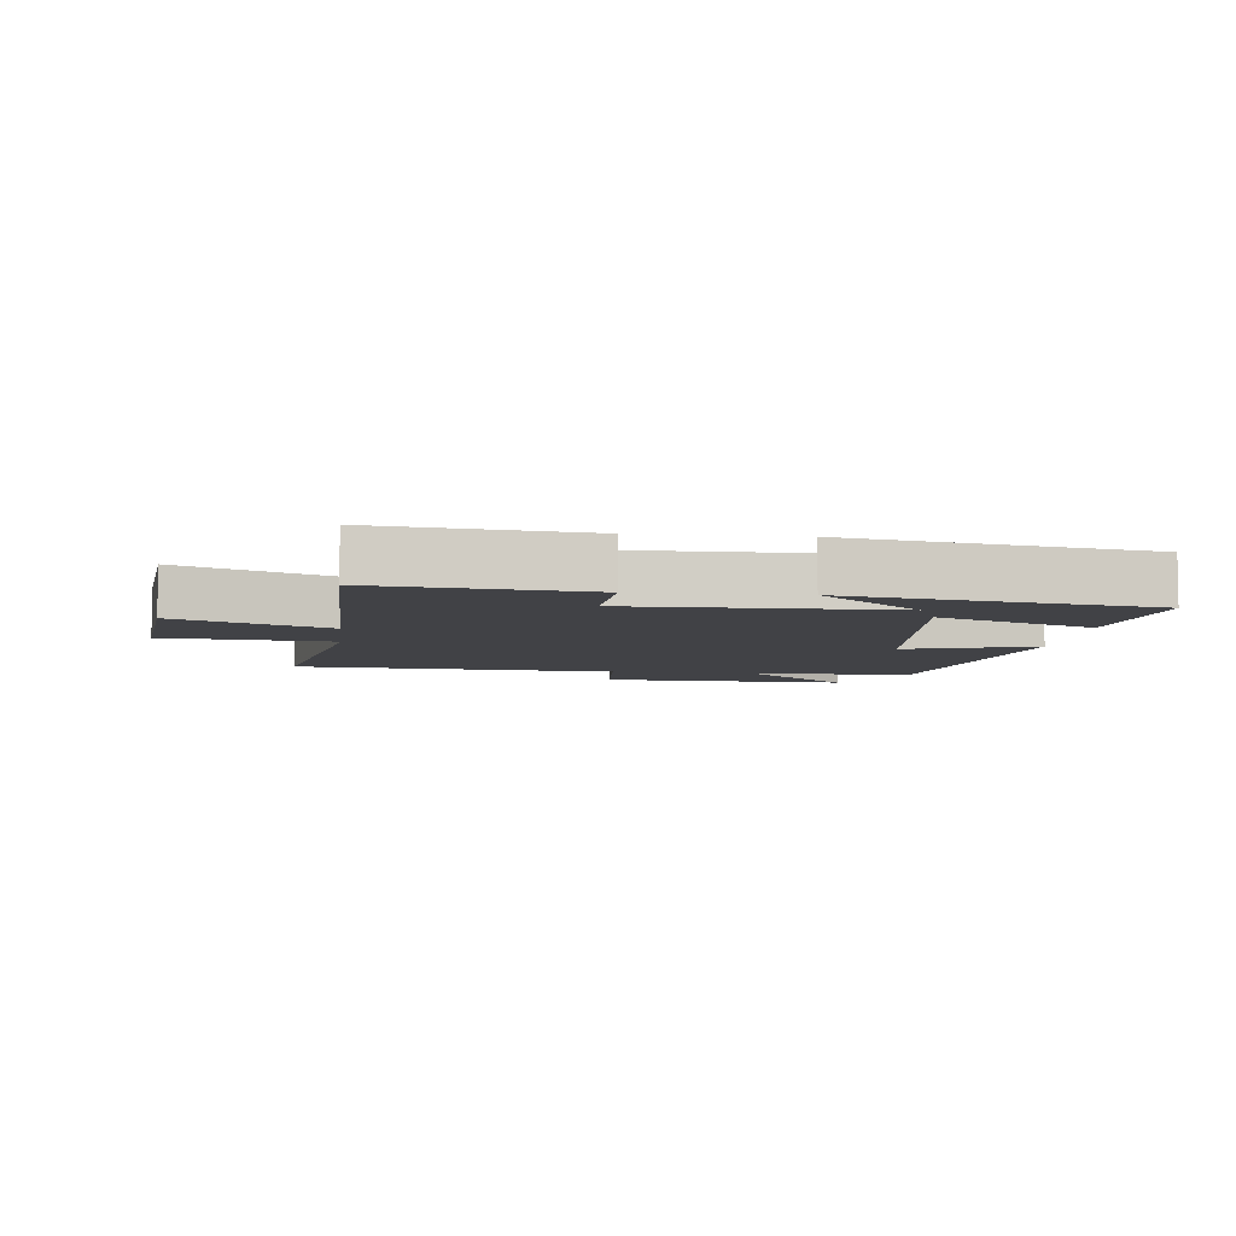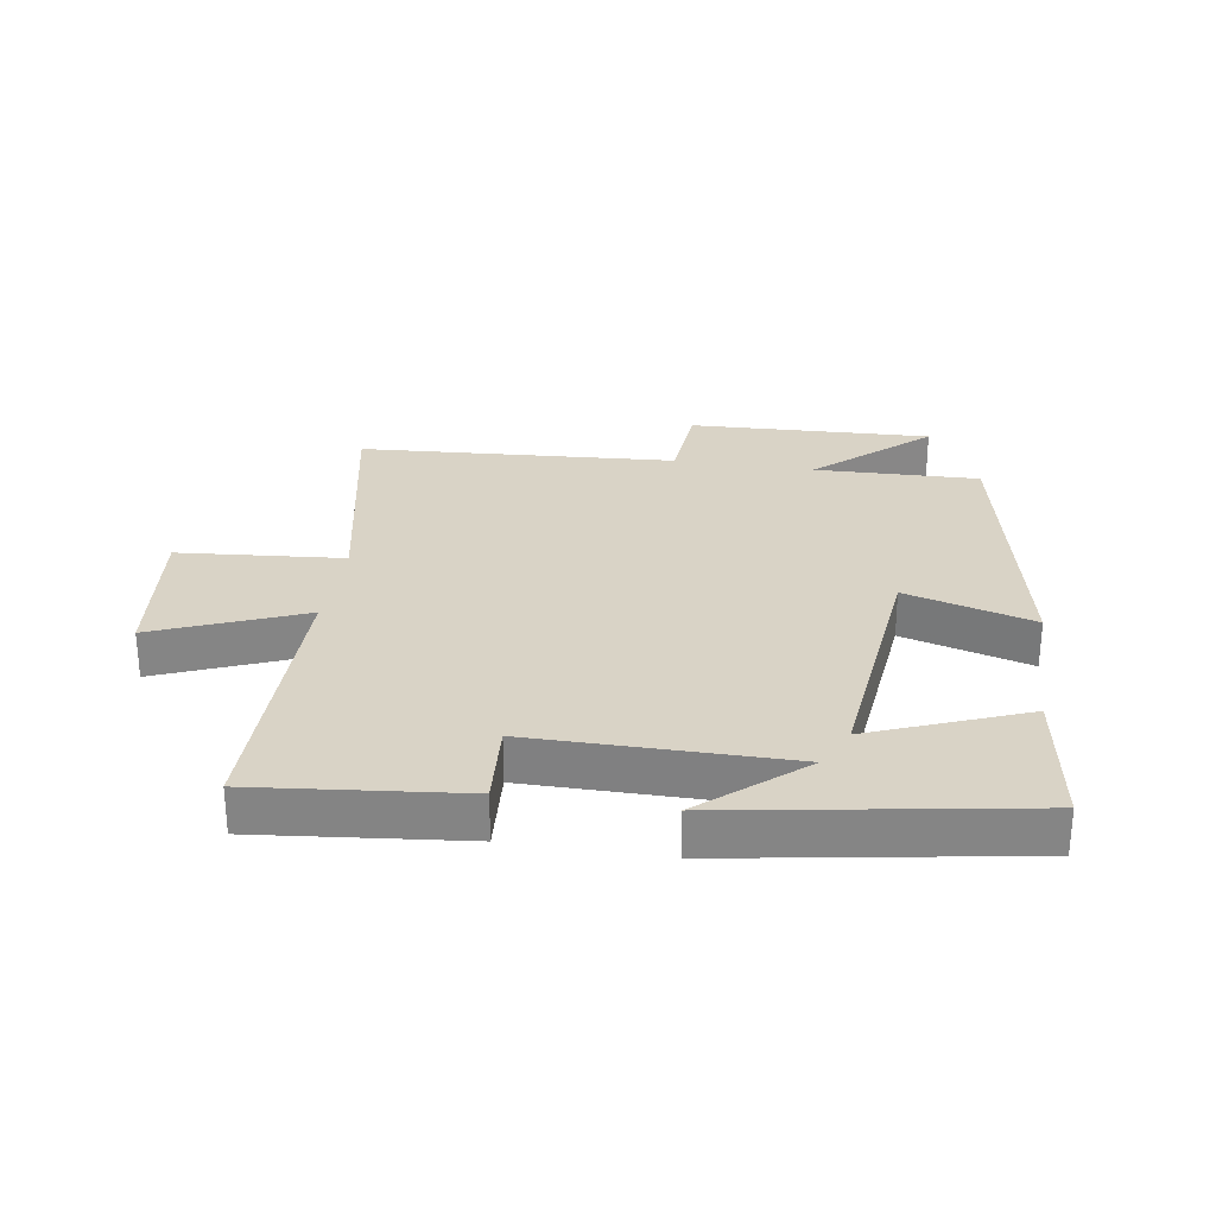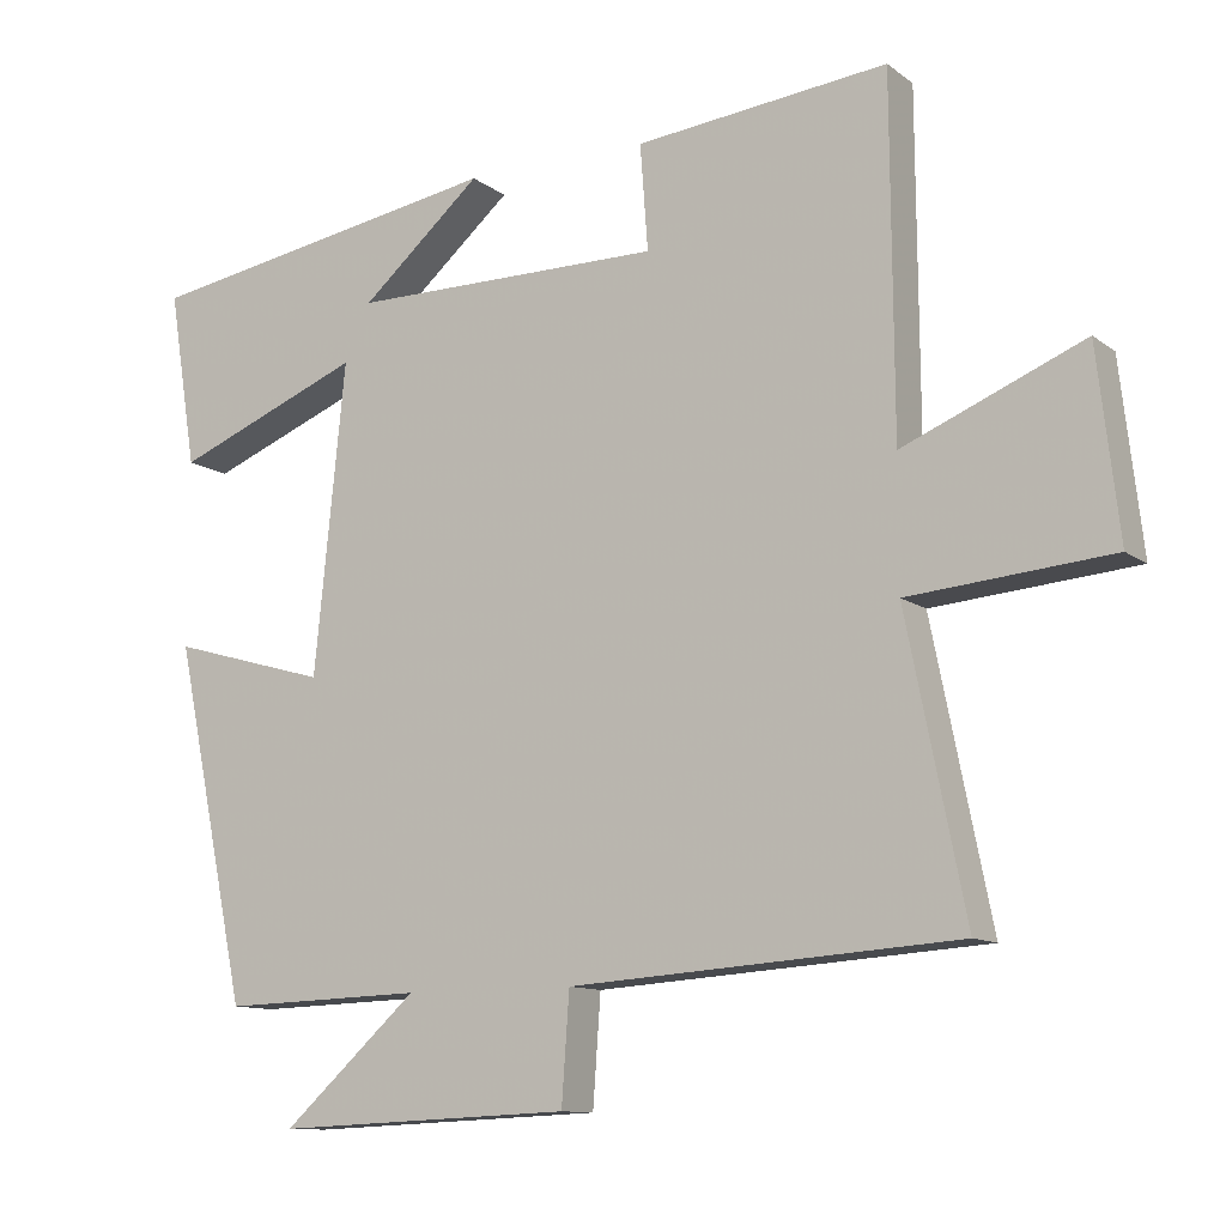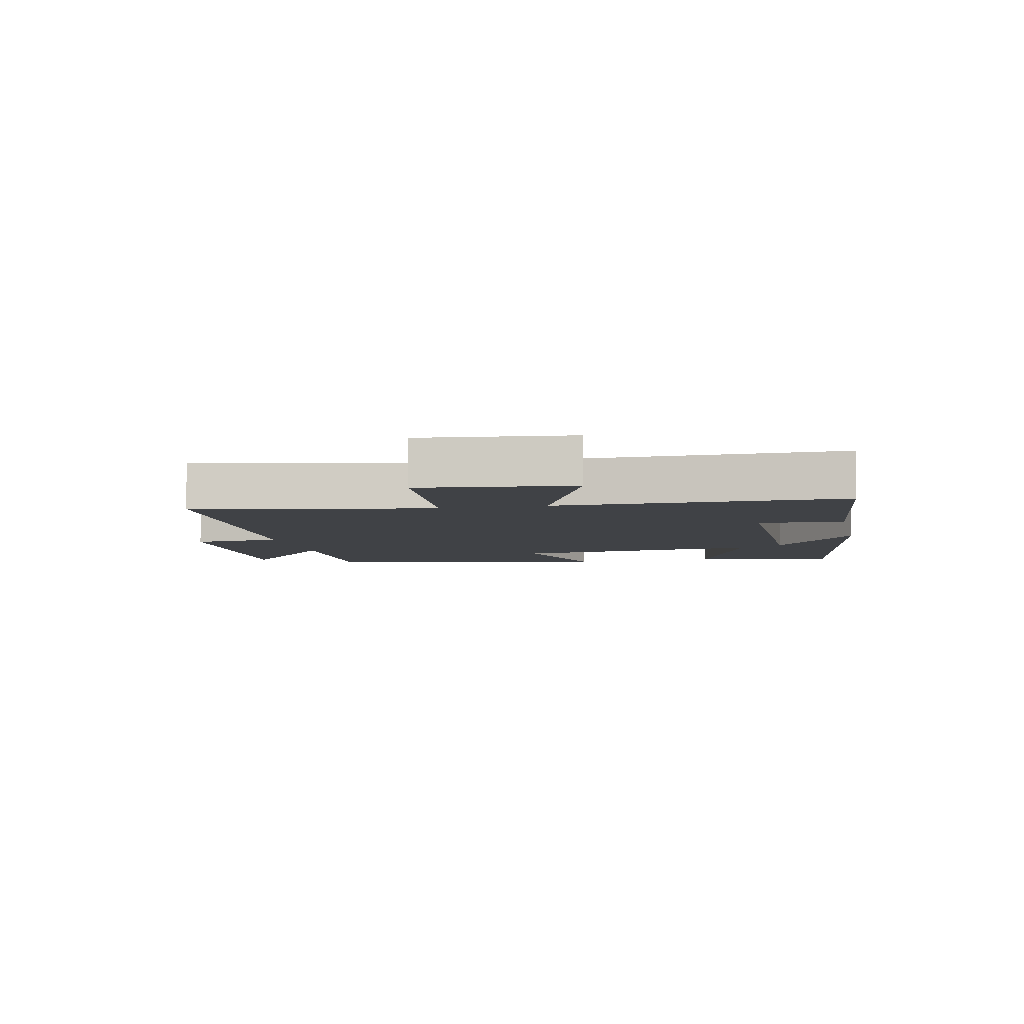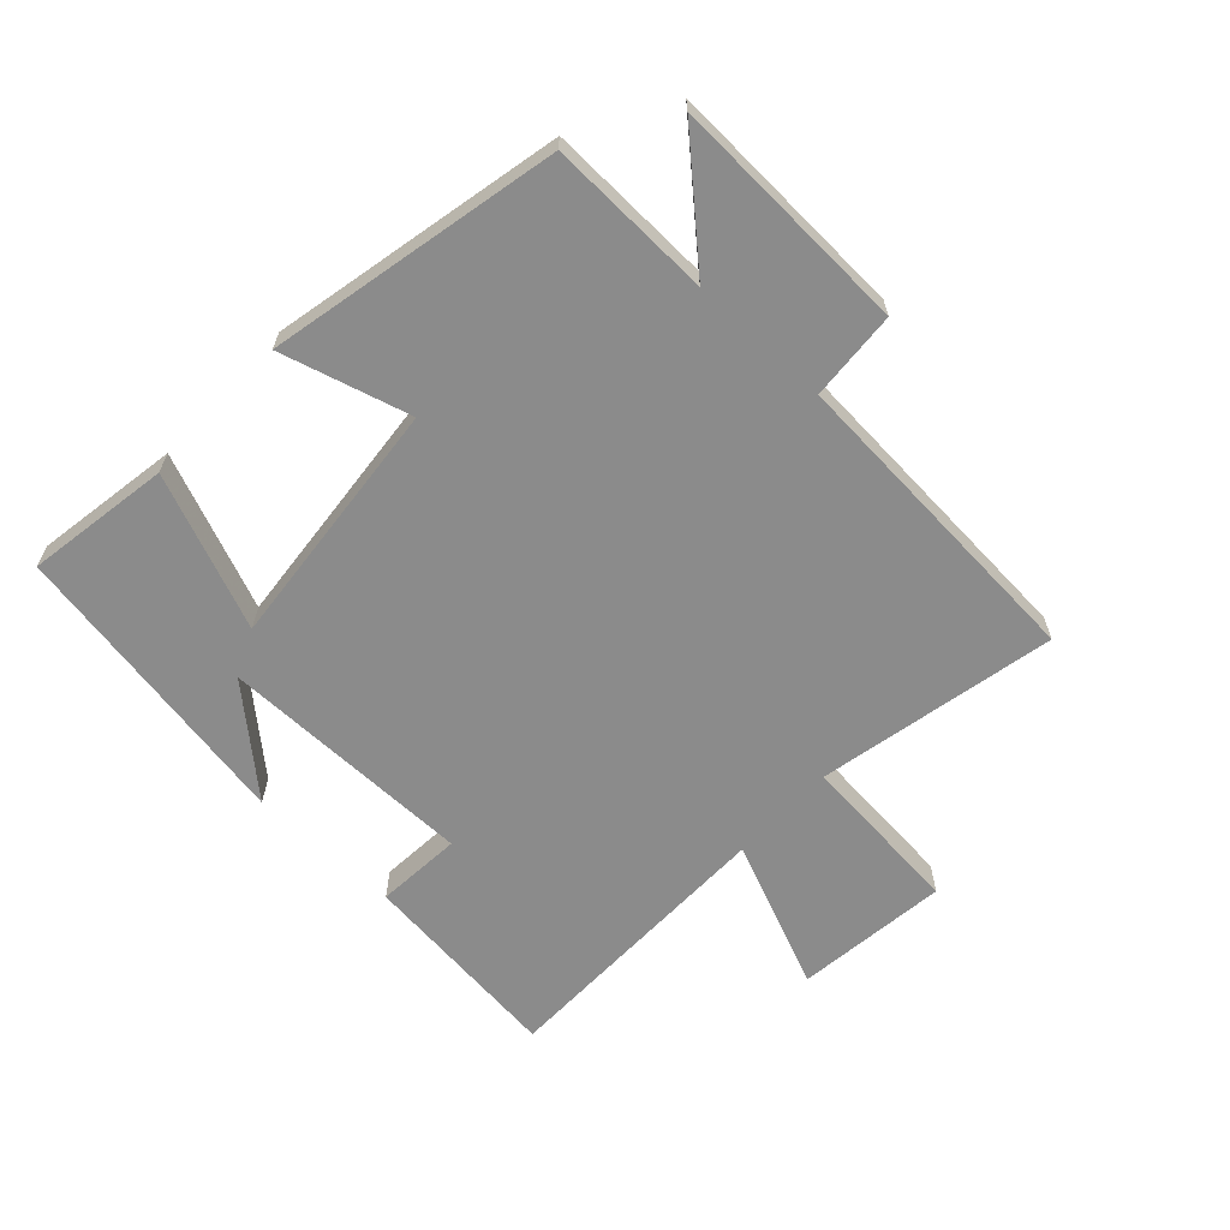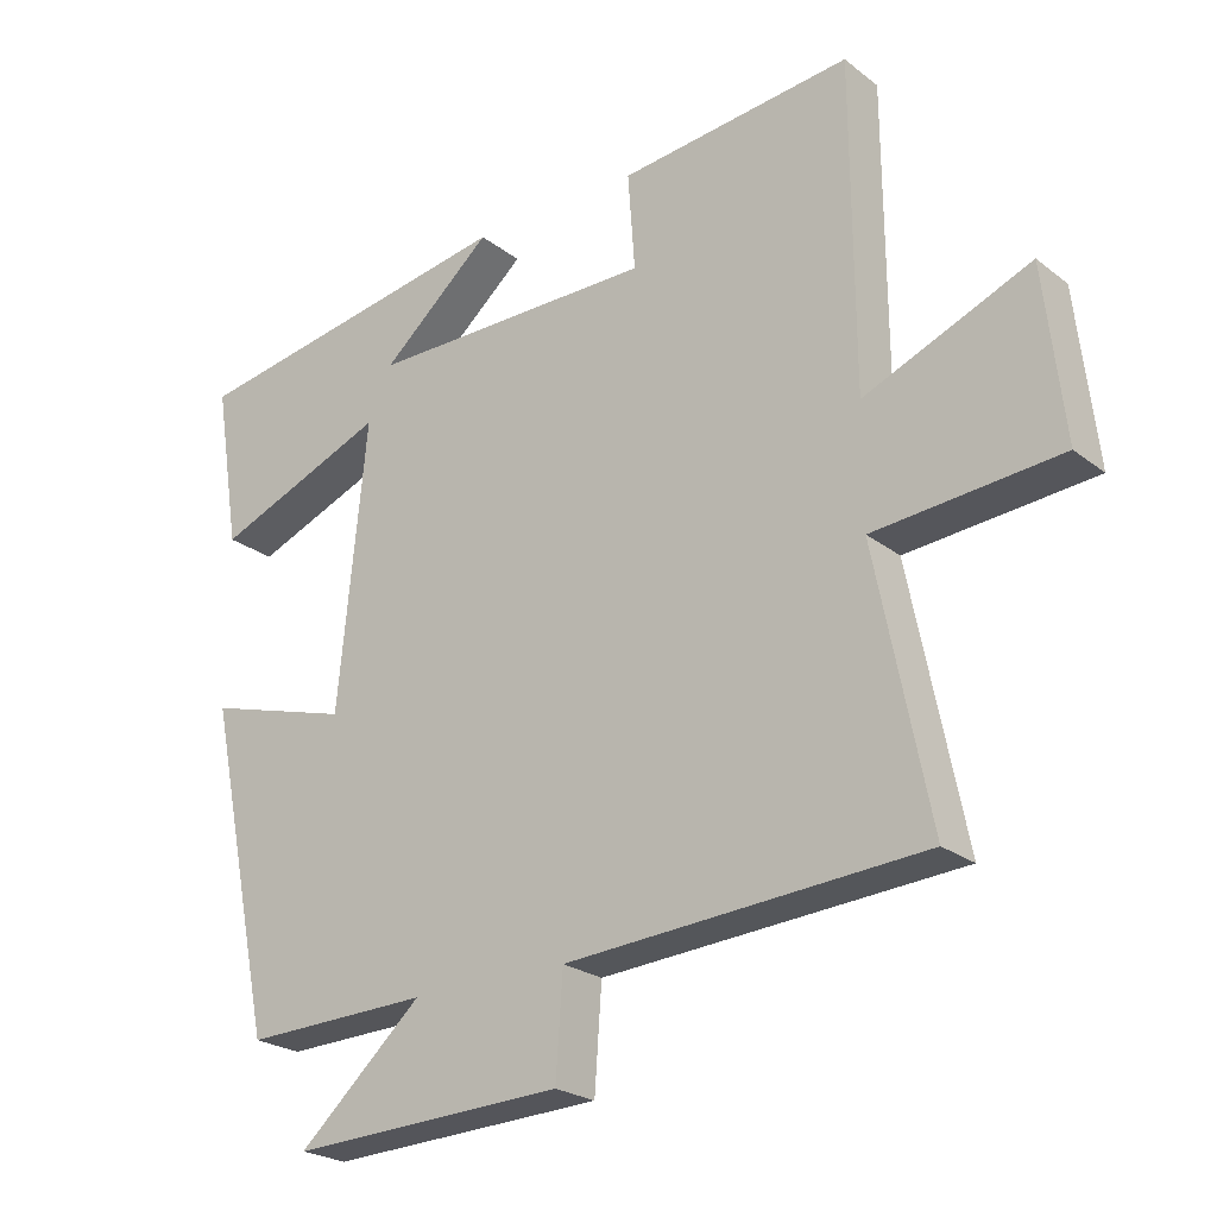
<metadata>
{"format":"obj","ext":"obj","renderer":"f3d","projection":"perspective","resolution":1024,"background":"white","views":[{"elev":-6.6,"azim":-6.0,"up":"+Y"},{"elev":28.3,"azim":9.0,"up":"+Y"},{"elev":-11.2,"azim":-149.5,"up":"+Z"},{"elev":-6.2,"azim":-77.6,"up":"+Y"},{"elev":-63.9,"azim":136.9,"up":"+Y"},{"elev":-23.6,"azim":-141.8,"up":"+Z"}]}
</metadata>
<code>
v 0.405 0.07 -0.508
v 0.145 0.07 -0.5
v 0.319 0.07 -0.657
v -0.065 0.07 -0.641
v -0.075 0.07 -0.5
v -0.576 0.07 -0.466
v -0.5 0.07 -0.089
v -0.761 0.07 -0.066
v -0.733 0.07 0.176
v -0.5 0.07 0.079
v -0.497 0.07 0.535
v -0.171 0.07 0.5
v -0.181 0.07 0.364
v 0.223 0.07 0.364
v 0.067 0.07 0.5
v 0.536 0.07 0.42
v 0.5 0.07 0.193
v 0.257 0.07 0.291
v 0.297 0.07 -0.107
v 0.5 0.07 -0.049
v 0.405 0 -0.508
v 0.145 0 -0.5
v 0.319 0 -0.657
v -0.065 0 -0.641
v -0.075 0 -0.5
v -0.576 0 -0.466
v -0.5 0 -0.089
v -0.761 0 -0.066
v -0.733 0 0.176
v -0.5 0 0.079
v -0.497 0 0.535
v -0.171 0 0.5
v -0.181 0 0.364
v 0.223 0 0.364
v 0.067 0 0.5
v 0.536 0 0.42
v 0.5 0 0.193
v 0.257 0 0.291
v 0.297 0 -0.107
v 0.5 0 -0.049
f 19 20 1 2
f 18 19 2
f 16 17 18
f 14 15 16
f 14 16 18
f 13 14 18 2
f 10 11 12 13
f 7 8 9 10
f 7 10 13 2
f 5 6 7 2
f 2 3 4 5
f 22 21 40 39
f 22 39 38
f 38 37 36
f 36 35 34
f 38 36 34
f 22 38 34 33
f 33 32 31 30
f 30 29 28 27
f 22 33 30 27
f 22 27 26 25
f 25 24 23 22
f 1 21 22 2
f 2 22 23 3
f 3 23 24 4
f 4 24 25 5
f 5 25 26 6
f 6 26 27 7
f 7 27 28 8
f 8 28 29 9
f 9 29 30 10
f 10 30 31 11
f 11 31 32 12
f 12 32 33 13
f 13 33 34 14
f 14 34 35 15
f 15 35 36 16
f 16 36 37 17
f 17 37 38 18
f 18 38 39 19
f 19 39 40 20
f 20 40 21 1

</code>
